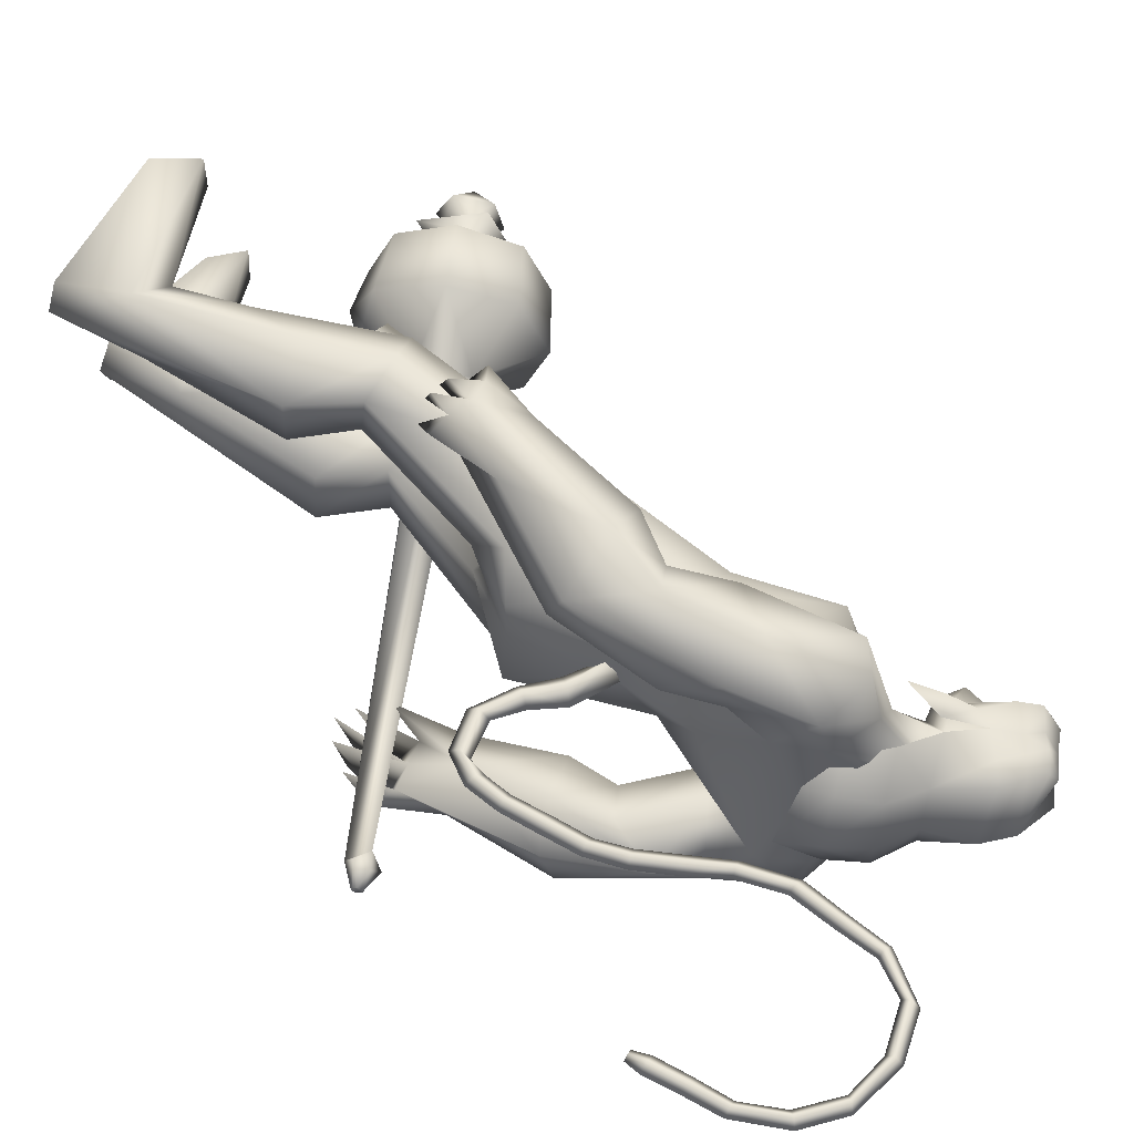
<metadata>
{"format":"obj","ext":"obj","renderer":"f3d","projection":"perspective","resolution":1024,"background":"white","views":[{"elev":59.7,"azim":-53.7,"up":"+Y"}]}
</metadata>
<code>
o body_mesh15-geometry.001
v -0.4087 -0.3522 0.3526
v 0.05088 -0.1293 1.203
v -0.2544 -0.2904 0.3255
v -0.4031 -0.3277 1.497
v -0.4597 -0.7308 1.511
v -0.0735 -0.3465 1.835
v -0.1222 -0.697 1.878
v 0.1989 -0.855 1.914
v -0.08508 -0.9356 1.374
v -0.5384 -0.4615 -0.2499
v 0.1291 -0.4143 0.9592
v 0.2058 -0.2514 1.701
v 0.4953 -0.3766 2.063
v 0.2684 -0.09012 2.01
v -0.5835 -0.5679 3.128
v -0.4249 -0.1653 2.801
v -0.8353 -0.3856 3.34
v -0.7527 0.03885 3.318
v -0.6079 0.03059 4.005
v -0.7868 0.4719 3.348
v -0.4099 0.4606 4.29
v -0.1773 0.6477 4.129
v -0.4602 -0.4274 4.257
v -0.2481 -0.6298 4.13
v -0.1424 -0.8732 3.059
v 0.4562 -0.7144 1.834
v 0.07705 -0.7213 0.87
v -0.2335 -0.6755 0.1754
v 0.0398 -0.5651 0.2747
v -0.4599 -0.6698 -0.2643
v 0.4448 -1.072 -0.2388
v 0.5777 -0.4147 -0.2539
v 0.8516 -0.7002 -0.2676
v 0.8609 -0.539 -0.1276
v 0.8259 -0.8337 -0.1192
v 0.1322 -0.3882 0.01284
v 0.156 -0.6092 3.423
v 0.3384 -0.324 3.241
v 0.01132 -0.001274 2.864
v 0.2597 -0.01747 3.011
v 0.4235 -0.02718 3.396
v 0.1949 -0.4272 4.281
v 0.4382 -0.02741 4.349
v -0.0167 -0.6542 4.516
v -0.6218 0.0312 4.64
v 0.05912 0.6453 4.517
v -0.02539 0.8571 4.918
v -0.7293 0.7324 5.204
v -0.5134 0.6671 4.742
v -0.761 0.8952 4.915
v -0.6175 1.045 5.453
v -0.7745 1.127 4.891
v -0.2344 1.142 5.548
v -0.2286 0.7466 5.637
v -0.5729 0.729 5.511
v -0.1127 0.2213 5.996
v -0.208 0.01371 6.026
v -0.6196 0.03118 5.408
v -0.8023 -0.6529 5.221
v -0.1298 -0.8526 4.913
v 0.2542 -0.6872 5.036
v 0.2407 0.3983 4.282
v 0.2234 0.5874 3.347
v 0.3557 0.2771 3.205
v -0.424 0.0204 2.948
v -0.4498 0.2084 2.821
v -0.5386 0.6257 3.159
v 0.3317 0.6485 5.048
v 0.4639 -0.02881 5.166
v 0.003498 -0.8632 5.216
v 0.2245 -0.01304 5.459
v -0.1316 -1.137 5.332
v 0.05399 -0.3119 5.565
v -0.2948 -0.7238 5.634
v -0.1309 -0.2051 5.996
v -0.6349 -0.6675 5.521
v 0.145 -0.2506 5.896
v 0.2888 -0.01443 5.703
v 0.1696 0.2383 5.892
v 0.3583 0.2279 5.798
v 0.1685 0.2823 6.264
v 0.2617 0.2919 6.223
v -0.1556 0.113 6.353
v 0.0849 0.3026 5.563
v 0.09814 0.8505 5.233
v -0.1663 0.8755 4.612
v -0.1498 1.127 4.586
v -0.743 0.8789 4.222
v -0.4205 1.002 4.158
v -0.6879 0.8634 3.818
v -0.9409 0.9884 4.566
v -0.9786 1.117 3.801
v -0.9733 1.382 3.912
v -0.5264 1.584 3.925
v -0.6085 1.427 4.332
v -0.437 1.303 4.939
v -0.0269 1.142 5.369
v -0.3829 1.272 4.216
v -0.247 1.066 3.87
v -0.2027 1.35 3.902
v -0.4615 1.071 3.249
v -0.4983 1.299 2.813
v -0.569 1.428 3.151
v -0.1802 1.172 3.166
v -0.5597 1.433 2.642
v -0.4483 1.56 2.704
v -0.2996 1.589 2.762
v -0.1177 1.476 3.07
v -0.4346 0.9699 2.964
v -0.2498 1.062 2.624
v -0.2613 1.244 2.895
v 0.009826 1.183 2.488
v -0.1328 1.562 2.736
v -0.2527 1.19 2.365
v -0.3065 1.403 2.46
v 0.03741 1.428 2.625
v -0.1613 1.396 2.477
v -0.1 1.145 2.354
v -0.4437 1.235 2.459
v -0.08493 -0.1941 6.336
v 0.3345 -0.255 5.789
v 0.4523 -0.01296 5.668
v 0.5763 0.09438 5.798
v 0.5495 -0.1486 5.8
v 0.508 -0.2529 6.134
v 0.1315 -0.2977 6.188
v 0.5101 -0.08931 6.011
v 0.5532 0.09055 5.931
v 0.5338 0.2054 6.133
v 0.5508 0.2013 6.354
v 0.6285 -0.02548 6.353
v 0.528 -0.2448 6.358
v 0.6065 -0.03068 6.128
v 0.6426 -0.03077 5.945
v 0.156 -0.2871 6.267
v -0.66 -0.6021 4.792
v -0.3883 -0.8456 4.594
v -0.6804 -0.9764 5.493
v -0.9709 -0.9836 5.002
v -1.175 -0.8782 4.747
v -1.058 -0.7786 4.364
v -0.4216 -1.098 4.566
v -0.9653 -1.341 4.435
v -0.7636 -1.209 4.256
v -1.052 -1.499 4
v -1.43 -1.248 4.181
v -1.46 -0.9806 4.081
v -1.166 -0.7624 3.952
v -0.6279 -1.245 4.983
v -0.3112 -1.117 5.532
v -0.7863 -0.9351 4.206
v -0.7697 -1.014 3.814
v -0.7483 -1.302 3.832
v -1.455 -1.331 3.33
v -1.232 -0.9778 3.321
v -0.994 -1.143 3.128
v -1.019 -1.365 3.205
v -1.415 -1.518 2.868
v -1.571 -1.482 2.887
v -1.691 -1.347 2.883
v -1.548 -1.215 2.993
v -1.354 -1.209 2.949
v -1.191 -1.19 2.915
v -1.16 -1.447 2.655
v -1.286 -1.509 2.768
v -1.557 -1.337 2.598
v -1.545 -1.129 2.48
v -1.135 -1.046 2.624
v -1.265 -1.138 2.447
v -1.414 -1.095 2.394
v -1.422 -1.34 2.542
v -1.667 -1.16 2.657
v -0.2547 0.3594 1.819
v -0.2555 0.712 1.868
v -0.06904 0.8921 2.969
v 0.3241 0.6598 1.784
v 0.3504 0.3214 2.004
v 0.08759 0.06118 1.972
v 0.00722 0.2319 1.667
v -0.6015 0.3751 1.494
v -0.1884 0.1297 1.181
v -0.6726 0.4053 0.394
v -0.5327 0.3285 0.3155
v -0.6555 0.2832 -0.2596
v -0.8167 0.5331 -0.2537
v -0.7065 0.7283 -0.2646
v 0.2969 0.3605 -0.2546
v 0.2374 1.029 -0.2393
v 0.6007 0.6142 -0.2684
v 0.5899 0.7496 -0.1199
v -0.4786 0.7089 0.1737
v -0.6112 0.7817 1.511
v -0.2252 0.9452 1.355
v 0.07899 0.8333 1.866
v -0.08706 0.4044 0.9489
v -0.1151 0.7178 0.8534
v -0.2167 0.569 0.2685
v -0.1474 0.3833 0.0122
v 0.5922 0.4528 -0.1284
v -0.3605 -0.2328 -0.2592
v 0.4233 0.02235 3.766
v 0.3875 -0.1315 3.743
v 0.5687 0.1853 1.369
v 0.4927 -0.2447 1.264
v 0.3062 0.07137 3.766
v 0.3411 0.3025 1.369
f 1 2 3
f 4 2 1
f 4 5 6
f 6 5 7
f 5 8 7
f 5 9 8
f 4 1 5
f 5 1 10
f 2 11 3
f 12 11 2
f 12 13 11
f 12 14 13
f 6 14 12
f 15 6 7
f 15 16 6
f 16 15 17
f 17 15 25
f 15 7 25
f 7 8 25
f 9 26 8
f 9 27 26
f 28 27 9
f 28 29 27
f 30 31 28
f 32 31 30
f 32 33 31
f 32 34 33
f 34 29 35
f 36 29 34
f 28 35 29
f 35 28 31
f 31 33 35
f 34 35 33
f 3 29 36
f 11 29 3
f 27 29 11
f 26 27 11
f 26 11 13
f 25 8 26
f 25 26 37
f 38 37 26
f 40 38 39
f 41 38 40
f 37 38 41
f 24 42 44
f 23 24 44
f 45 19 23
f 45 21 19
f 21 47 46
f 48 47 21
f 48 49 47
f 48 50 49
f 51 50 48
f 51 52 50
f 53 51 54
f 51 55 54
f 55 51 48
f 55 57 56
f 57 55 58
f 55 48 58
f 58 48 45
f 48 21 45
f 59 45 23
f 23 44 60
f 60 44 61
f 61 44 42
f 61 42 43
f 43 41 62
f 43 42 41
f 63 41 64
f 41 40 64
f 64 40 39
f 65 66 39
f 66 65 18
f 18 65 16
f 65 39 16
f 39 38 13
f 38 26 13
f 39 13 14
f 6 39 14
f 16 39 6
f 18 16 17
f 20 175 67
f 21 46 22
f 22 46 62
f 68 62 46
f 68 43 62
f 69 43 68
f 69 61 43
f 60 61 70
f 69 70 61
f 71 70 69
f 71 72 70
f 73 72 71
f 73 74 72
f 75 74 73
f 75 76 74
f 76 58 59
f 57 58 76
f 57 76 75
f 75 73 77
f 77 73 71
f 77 71 78
f 79 78 71
f 79 80 78
f 81 82 79
f 56 81 79
f 83 81 56
f 83 56 57
f 56 79 84
f 79 71 84
f 84 71 97
f 71 85 97
f 71 69 85
f 85 69 68
f 47 85 68
f 86 85 47
f 85 86 87
f 88 89 86
f 88 90 89
f 91 90 88
f 92 90 91
f 91 93 92
f 93 52 95
f 52 93 91
f 91 88 49
f 88 86 49
f 49 86 47
f 91 49 50
f 50 52 91
f 52 96 95
f 52 51 96
f 51 53 96
f 96 53 97
f 97 53 54
f 97 54 84
f 56 84 54
f 54 55 56
f 85 87 97
f 96 97 87
f 95 96 87
f 87 86 89
f 87 89 98
f 98 89 99
f 90 99 89
f 94 98 100
f 95 98 94
f 95 87 98
f 93 95 94
f 98 99 100
f 90 101 99
f 92 101 90
f 92 102 101
f 92 103 102
f 93 103 92
f 93 94 103
f 100 99 104
f 101 104 99
f 102 103 105
f 103 106 105
f 103 107 106
f 103 94 107
f 94 108 107
f 94 100 108
f 100 104 108
f 109 110 104
f 111 110 109
f 104 110 111
f 108 104 111
f 108 111 112
f 111 113 112
f 102 111 101
f 106 111 102
f 111 106 114
f 106 115 114
f 106 107 115
f 107 108 113
f 113 108 116
f 108 112 116
f 113 116 112
f 107 113 117
f 113 118 117
f 111 118 113
f 111 107 118
f 111 114 107
f 107 114 115
f 107 117 118
f 102 119 106
f 102 105 119
f 106 119 105
f 101 111 109
f 101 109 104
f 47 68 46
f 83 57 75
f 83 75 120
f 120 75 126
f 75 77 126
f 78 121 77
f 78 122 121
f 123 122 80
f 123 124 122
f 121 124 125
f 124 121 122
f 77 121 125
f 77 125 126
f 125 124 127
f 127 124 128
f 128 124 123
f 128 123 80
f 80 122 78
f 80 129 128
f 79 129 80
f 79 82 129
f 82 130 129
f 130 131 129
f 132 125 131
f 126 125 132
f 133 125 127
f 131 125 133
f 131 133 129
f 127 134 133
f 128 134 127
f 128 133 134
f 129 133 128
f 120 126 135
f 58 45 59
f 59 23 60
f 59 60 136
f 136 60 137
f 137 60 70
f 74 150 72
f 74 138 150
f 76 138 74
f 76 59 138
f 138 59 139
f 59 136 139
f 140 139 136
f 203 206 201
f 140 136 141
f 141 136 137
f 143 144 142
f 143 145 144
f 146 145 143
f 140 147 146
f 147 140 148
f 140 141 148
f 139 140 146
f 146 143 139
f 139 143 149
f 143 142 149
f 149 142 72
f 70 72 142
f 149 72 150
f 139 149 138
f 138 149 150
f 70 142 137
f 141 137 151
f 142 151 137
f 142 144 151
f 144 152 151
f 144 153 152
f 145 153 144
f 148 151 152
f 141 151 148
f 146 154 145
f 146 147 154
f 147 148 155
f 148 152 155
f 155 152 156
f 153 156 152
f 153 157 156
f 145 157 153
f 145 158 157
f 154 158 145
f 154 159 158
f 160 159 154
f 161 162 159
f 161 155 162
f 147 155 161
f 147 161 154
f 161 160 154
f 157 163 156
f 157 164 163
f 158 164 157
f 158 165 164
f 159 166 158
f 159 167 166
f 162 167 159
f 162 158 167
f 155 163 162
f 163 168 156
f 155 168 163
f 155 156 168
f 163 165 162
f 163 169 165
f 164 169 163
f 169 164 165
f 162 165 170
f 165 171 170
f 158 171 165
f 158 170 171
f 162 170 158
f 158 166 167
f 172 159 160
f 161 159 172
f 161 172 160
f 66 173 39
f 67 173 66
f 67 174 173
f 67 175 174
f 64 176 63
f 64 177 176
f 39 177 64
f 39 178 177
f 173 178 39
f 173 179 178
f 180 179 173
f 180 181 179
f 182 181 180
f 182 183 181
f 182 184 183
f 185 184 182
f 186 184 185
f 186 187 184
f 188 187 186
f 188 189 187
f 188 191 190
f 186 191 188
f 186 185 191
f 192 185 182
f 185 192 191
f 192 193 191
f 180 192 182
f 192 194 193
f 192 174 194
f 192 173 174
f 192 180 173
f 174 175 194
f 175 176 194
f 175 63 176
f 179 177 178
f 195 177 179
f 176 177 195
f 193 194 176
f 193 176 196
f 176 195 196
f 195 183 197
f 183 198 197
f 183 184 198
f 184 187 198
f 198 187 199
f 187 189 199
f 190 197 199
f 191 197 190
f 191 196 197
f 191 193 196
f 196 195 197
f 197 198 199
f 188 190 189
f 199 189 190
f 181 183 195
f 179 181 195
f 67 66 20
f 18 20 66
f 36 34 32
f 200 36 32
f 3 36 200
f 1 3 200
f 10 1 200
f 200 30 10
f 200 32 30
f 30 28 10
f 10 28 5
f 5 28 9
f 4 6 12
f 4 12 2
f 202 203 201
f 202 204 203
f 202 205 206
f 202 206 204
f 204 206 203
f 201 205 202
f 206 205 201
f 19 18 17
f 19 20 18
f 21 20 19
f 20 21 22
f 23 19 17
f 17 24 23
f 17 25 24
f 42 37 41
f 24 37 42
f 24 25 37
f 62 41 63
f 20 22 175
f 22 63 175
f 22 62 63
o Cylinder_Cylinder.001
v 0.9437 -0.9472 1.505
v -2.172 -1.09 3.083
v 0.8591 -0.9946 1.354
v -2.043 -1.189 3.129
v 0.839 -1.193 1.323
v 0.955 -1.268 1.528
v -2.022 -1.063 3.192
v 1 -1.113 1.603
v -2.164 -0.9859 3.152
v -2.159 -1.244 3.154
v -2.073 -1.159 3.299
v -2.276 -1.072 3.267
v -2.29 -1.084 3.242
v -2.296 -1.113 3.232
v -2.29 -1.142 3.242
v -2.276 -1.154 3.267
v -2.261 -1.142 3.293
v -2.255 -1.113 3.303
v -2.15 -1.02 3.284
v 0.9139 -0.8066 1.322
v 0.8173 -1.113 1.145
v 0.9139 -1.42 1.322
v 1.137 -1.244 1.694
v 1.087 -0.8867 1.621
v 1.083 -0.8787 1.364
v 0.9727 -0.9988 1.176
v 0.9984 -1.28 1.219
v 1.136 -1.331 1.465
v 1.184 -1.009 1.556
v 0.9925 -1.113 0.678
v 1.357 -1.813 1.208
v 1.717 -1.101 1.821
v 1.142 -0.6023 0.7423
v 1.141 -1.627 0.76
v 1.646 -1.624 1.631
v 1.63 -0.5991 1.623
v 1.357 -0.4133 1.208
v 1.172 -1.113 0.4673
v 1.64 -0.664 0.5309
v 1.516 -1.107 0.3662
v 1.628 -1.564 0.5244
v 1.834 -1.773 0.9374
v 2.083 -1.563 1.313
v 2.161 -1.119 1.504
v 2.083 -0.6627 1.326
v 1.834 -0.454 0.9374
v 2.052 -0.8881 0.7317
v 1.975 -1.113 0.5974
v 2.052 -1.338 0.7317
v 2.207 -1.113 1.006
v 2.236 -0.7681 0.8976
v 1.985 -0.95 0.4416
v 2.075 -1.458 0.6132
v 2.337 -1.277 1.063
v 2.285 -0.9374 0.7534
v 2.17 -1.044 0.5558
v 2.216 -1.289 0.6372
v 2.336 -1.172 0.8522
v 2.271 -0.8774 0.5497
v 2.206 -1.113 0.4348
v 2.28 -1.351 0.5587
v 2.454 -1.228 0.8658
v 2.419 -0.9336 0.8121
v 2.533 -1.118 0.539
v 2.436 -1.167 0.5351
v 2.496 -1.113 0.6556
f 210 212 213
f 209 211 208
f 211 212 210
f 222 216 217
f 207 230 226
f 214 207 213
f 213 215 225
f 215 218 225
f 213 225 217
f 210 213 217
f 210 217 216
f 210 216 208
f 225 218 224
f 220 208 221
f 215 208 220
f 226 230 235
f 215 219 218
f 207 214 230
f 211 209 227
f 228 227 232
f 209 207 226
f 229 228 234
f 243 242 251
f 227 226 232
f 226 231 232
f 243 235 242
f 232 236 233
f 231 243 232
f 238 234 241
f 237 233 240
f 236 232 239
f 242 238 251
f 213 207 208
f 236 244 240
f 238 241 249
f 249 241 237
f 237 240 247
f 240 244 246
f 244 239 246
f 245 239 243
f 252 251 256
f 256 249 248
f 253 256 257
f 251 250 256
f 255 247 246
f 246 245 253
f 256 255 259
f 245 252 253
f 256 260 257
f 255 254 259
f 257 260 261
f 254 253 258
f 253 257 258
f 264 260 259
f 259 258 263
f 262 258 257
f 265 269 270
f 261 264 268
f 264 263 267
f 267 263 262
f 272 268 271
f 266 265 270
f 267 266 271
f 272 271 270
f 208 211 210
f 213 208 215
f 217 225 224
f 223 217 224
f 221 216 222
f 214 212 229
f 229 212 228
f 212 211 228
f 228 211 227
f 243 231 235
f 230 229 235
f 235 229 234
f 234 228 233
f 238 235 234
f 237 234 233
f 235 238 242
f 234 237 241
f 233 236 240
f 232 243 239
f 244 236 239
f 250 249 256
f 248 247 255
f 265 261 269
f 266 262 265
f 262 261 265
f 269 268 272
f 212 214 213
f 223 222 217
f 223 221 222
f 219 220 221
f 219 221 223
f 218 219 224
f 219 223 224
f 208 216 221
f 219 215 220
f 231 226 235
f 214 229 230
f 209 226 227
f 233 228 232
f 252 243 251
f 238 250 251
f 207 209 208
f 250 238 249
f 248 249 237
f 248 237 247
f 247 240 246
f 239 245 246
f 252 245 243
f 253 252 256
f 255 256 248
f 254 255 246
f 254 246 253
f 260 256 259
f 254 258 259
f 260 264 261
f 263 264 259
f 258 262 263
f 261 262 257
f 269 272 270
f 269 261 268
f 268 264 267
f 266 267 262
f 268 267 271
f 271 266 270
o tail_mesh15-geometry
v -0.5525 0.03491 3.898
v -1.016 0.06618 3.598
v -0.5627 0.1528 3.97
v -1.056 0.1623 3.671
v -0.6071 0.03614 4.074
v -1.11 0.06719 3.743
v -0.5858 -0.08174 3.974
v -1.067 -0.02894 3.668
v -1.329 0.08732 3.452
v -1.313 0.1686 3.534
v -1.306 0.08817 3.615
v -1.322 0.006913 3.535
v -1.758 0.1228 3.763
v -1.688 0.1894 3.793
v -1.628 0.1234 3.825
v -1.692 0.05679 3.799
v -1.762 0.1529 4.295
v -1.689 0.2195 4.292
v -1.62 0.1536 4.296
v -1.689 0.08693 4.3
v -1.651 0.1871 4.877
v -1.585 0.2537 4.85
v -1.519 0.1878 4.831
v -1.582 0.1211 4.857
v -1.351 0.2205 5.411
v -1.296 0.2871 5.388
v -1.233 0.2212 5.372
v -1.293 0.1545 5.395
v -1.275 0.2557 6.047
v -1.219 0.3223 6.06
v -1.155 0.2564 6.077
v -1.22 0.1897 6.067
v -1.429 0.2867 6.607
v -1.415 0.3533 6.663
v -1.404 0.2874 6.725
v -1.421 0.2207 6.666
v -2.083 0.3214 6.681
v -2.121 0.3881 6.724
v -2.165 0.3221 6.769
v -2.127 0.2554 6.72
v -2.491 0.3544 6.207
v -2.547 0.4211 6.213
v -2.61 0.3551 6.215
v -2.549 0.2884 6.206
v -2.553 0.382 5.692
v -2.619 0.4487 5.701
v -2.686 0.3827 5.702
v -2.62 0.316 5.693
v -2.6 0.3887 5.578
v -2.639 0.4281 5.583
v -2.678 0.3891 5.584
v -2.64 0.3497 5.579
v -1.25 0.2381 5.728
v -1.187 0.1721 5.742
v -1.122 0.2388 5.75
v -1.186 0.3047 5.735
v -1.77 0.304 6.719
v -1.763 0.2381 6.774
v -1.752 0.3047 6.836
v -1.756 0.3707 6.773
v -1.29 0.2712 6.366
v -1.239 0.2052 6.378
v -1.18 0.2719 6.392
v -1.238 0.3378 6.371
v -1.736 0.17 4.6
v -1.666 0.104 4.602
v -1.6 0.1707 4.597
v -1.667 0.2366 4.595
v -1.781 0.1378 4.028
v -1.713 0.07186 4.034
v -1.647 0.1385 4.033
v -1.714 0.2045 4.027
v -1.513 0.2038 5.142
v -1.442 0.1378 5.119
v -1.382 0.2045 5.093
v -1.446 0.2704 5.113
v -2.348 0.3379 6.476
v -2.392 0.2719 6.516
v -2.435 0.3386 6.563
v -2.386 0.4046 6.521
v -2.519 0.3682 5.943
v -2.58 0.3022 5.939
v -2.646 0.3689 5.947
v -2.579 0.4349 5.946
v -1.626 0.105 3.541
v -1.612 0.03185 3.615
v -1.591 0.1058 3.683
v -1.605 0.179 3.612
v -0.7951 0.05054 3.774
v -0.8618 0.1575 3.861
v -0.9348 0.05166 3.937
v -0.8718 -0.05534 3.854
f 361 274 362
f 362 276 363
f 274 280 281
f 364 280 274
f 363 278 280
f 273 275 279
f 357 358 288
f 280 278 284
f 278 276 282
f 276 274 281
f 341 342 292
f 358 359 287
f 359 360 287
f 360 357 286
f 337 338 296
f 342 343 291
f 343 344 291
f 344 341 290
f 345 346 300
f 338 339 295
f 339 340 295
f 340 337 294
f 325 326 304
f 346 347 299
f 347 348 299
f 348 345 298
f 333 334 308
f 326 327 303
f 327 328 303
f 328 325 302
f 329 330 312
f 334 335 307
f 335 336 307
f 336 333 306
f 349 350 316
f 330 331 311
f 331 332 311
f 332 329 310
f 353 354 320
f 350 351 315
f 351 352 315
f 352 349 314
f 317 320 324
f 354 355 319
f 355 356 319
f 356 353 318
f 322 321 323
f 320 319 323
f 319 318 323
f 318 317 322
f 297 300 326
f 300 299 327
f 299 298 327
f 298 297 328
f 305 308 330
f 308 307 331
f 307 306 331
f 306 305 332
f 301 304 334
f 304 303 335
f 303 302 335
f 302 301 336
f 289 292 338
f 292 291 339
f 291 290 339
f 290 289 340
f 285 288 342
f 288 287 343
f 287 286 343
f 286 285 344
f 293 296 346
f 296 295 347
f 295 294 347
f 294 293 348
f 309 312 350
f 312 311 351
f 311 310 351
f 310 309 352
f 313 316 354
f 316 315 355
f 315 314 355
f 314 313 356
f 281 284 358
f 284 283 359
f 283 282 359
f 282 281 360
f 273 361 362
f 275 362 363
f 279 364 273
f 277 363 279
f 274 276 362
f 276 278 363
f 280 284 281
f 361 364 274
f 364 363 280
f 275 277 279
f 285 357 288
f 278 283 284
f 283 278 282
f 282 276 281
f 289 341 292
f 288 358 287
f 360 286 287
f 357 285 286
f 293 337 296
f 292 342 291
f 344 290 291
f 341 289 290
f 297 345 300
f 296 338 295
f 340 294 295
f 337 293 294
f 301 325 304
f 300 346 299
f 348 298 299
f 345 297 298
f 305 333 308
f 304 326 303
f 328 302 303
f 325 301 302
f 309 329 312
f 308 334 307
f 336 306 307
f 333 305 306
f 313 349 316
f 312 330 311
f 332 310 311
f 329 309 310
f 317 353 320
f 316 350 315
f 352 314 315
f 349 313 314
f 321 317 324
f 320 354 319
f 356 318 319
f 353 317 318
f 321 324 323
f 324 320 323
f 318 322 323
f 317 321 322
f 325 297 326
f 326 300 327
f 298 328 327
f 297 325 328
f 329 305 330
f 330 308 331
f 306 332 331
f 305 329 332
f 333 301 334
f 334 304 335
f 302 336 335
f 301 333 336
f 337 289 338
f 338 292 339
f 290 340 339
f 289 337 340
f 341 285 342
f 342 288 343
f 286 344 343
f 285 341 344
f 345 293 346
f 346 296 347
f 294 348 347
f 293 345 348
f 349 309 350
f 350 312 351
f 310 352 351
f 309 349 352
f 353 313 354
f 354 316 355
f 314 356 355
f 313 353 356
f 357 281 358
f 358 284 359
f 282 360 359
f 281 357 360
f 275 273 362
f 277 275 363
f 364 361 273
f 363 364 279
o hair_mesh18-geometry
v -0.04454 -0.3349 6.361
v 0.0818 -0.3866 6.266
v 0.1103 -0.3342 6.467
v -0.2794 -0.3079 6.042
v 0.001911 -0.4779 5.937
v -0.2903 -0.5385 5.79
v -0.5526 -0.3359 5.893
v -0.5365 -0.5133 5.57
v -0.7006 -0.3576 5.636
v -0.7534 -0.3488 5.448
v -0.9485 0.04804 5.422
v -0.835 0.1163 5.684
v -0.6588 0.4281 5.63
v -0.5146 0.3929 5.887
v -0.4792 0.5646 5.562
v -0.2328 0.5653 5.78
v -0.2463 0.339 6.035
v -0.389 0.09308 6.091
v -0.6318 0.03393 5.926
v -0.2112 -0.02733 6.393
v -0.009546 0.3491 6.354
v -0.01395 -0.04653 6.553
v 0.1446 0.3351 6.46
v 0.2897 0.2613 6.541
v 0.3314 0.1776 6.59
v 0.3545 0.0521 6.565
v 0.3203 -0.1451 6.618
v 0.262 -0.2804 6.546
v 0.2346 -0.3531 6.365
v 0.2604 -0.3675 6.112
v 0.3695 -0.3428 6.298
v 0.5012 -0.4028 6.153
v 0.3283 -0.4444 5.996
v 0.1425 -0.3537 5.673
v 0.2454 -0.4039 5.64
v 0.1999 -0.4657 5.336
v 0.2612 -0.3238 5.627
v 0.3868 -0.27 5.887
v 0.5233 -0.2637 6.082
v 0.6019 -0.2492 6.214
v 0.6079 -0.346 6.283
v 0.5246 -0.2373 6.369
v 0.3943 -0.2985 6.459
v 0.4705 -0.1376 6.519
v 0.6205 0.04775 6.386
v 0.4851 0.1625 6.495
v 0.4164 0.2931 6.455
v 0.27 0.3391 6.358
v 0.4031 0.3138 6.291
v 0.5467 0.1946 6.364
v 0.6429 0.1474 6.418
v 0.646 -0.0281 6.306
v 0.6276 -0.1502 6.421
v 0.683 -0.1816 6.332
v 0.6985 0.1224 6.329
v 0.6247 0.1953 6.21
v 0.6409 0.2986 6.277
v 0.5401 0.3569 6.145
v 0.5361 0.2322 6.067
v 0.4124 0.2305 5.882
v 0.3688 0.3478 5.988
v 0.2969 0.3452 6.105
v 0.1213 0.3856 6.258
v 0.05078 0.4773 5.927
v 0.2126 0.2992 5.827
v 0.3244 0.3784 5.786
v 0.3294 0.2476 5.775
v 0.2896 0.3177 5.53
v -0.7124 0.4223 5.442
f 365 366 367
f 368 366 365
f 368 369 366
f 368 370 369
f 371 370 368
f 371 372 370
f 373 372 371
f 374 372 373
f 373 375 374
f 376 375 373
f 376 377 375
f 378 377 376
f 377 378 379
f 378 380 379
f 378 381 380
f 378 382 381
f 382 378 383
f 383 378 376
f 383 376 371
f 371 376 373
f 382 383 371
f 382 371 368
f 384 382 368
f 384 381 382
f 384 385 381
f 386 385 384
f 385 386 387
f 387 386 388
f 388 386 389
f 389 386 390
f 390 386 391
f 386 392 391
f 386 367 392
f 386 365 367
f 386 384 365
f 384 368 365
f 367 393 392
f 367 366 393
f 366 394 393
f 369 394 366
f 393 394 395
f 394 396 395
f 394 397 396
f 398 397 394
f 398 399 397
f 398 400 399
f 399 400 401
f 402 399 401
f 397 399 402
f 396 397 402
f 396 402 403
f 404 396 403
f 405 396 404
f 395 396 405
f 406 395 405
f 395 406 407
f 408 407 406
f 408 391 407
f 390 391 408
f 409 390 408
f 410 390 409
f 389 390 410
f 411 389 410
f 411 388 389
f 388 411 412
f 412 411 413
f 411 414 413
f 411 410 414
f 410 415 414
f 410 409 415
f 415 409 416
f 417 416 409
f 417 418 416
f 417 405 418
f 417 406 405
f 408 406 417
f 409 408 417
f 418 405 404
f 418 404 416
f 415 416 419
f 419 416 420
f 419 420 421
f 421 420 422
f 420 423 422
f 422 423 424
f 425 422 424
f 426 422 425
f 426 413 422
f 412 413 426
f 427 412 426
f 387 412 427
f 387 388 412
f 385 387 427
f 381 385 427
f 381 427 428
f 428 427 426
f 381 428 380
f 413 421 422
f 413 414 421
f 414 415 421
f 415 419 421
f 429 426 425
f 429 425 430
f 425 424 430
f 424 431 430
f 430 431 432
f 429 430 432
f 391 392 407
f 392 393 407
f 393 395 407
f 433 377 379
f 377 433 375

</code>
